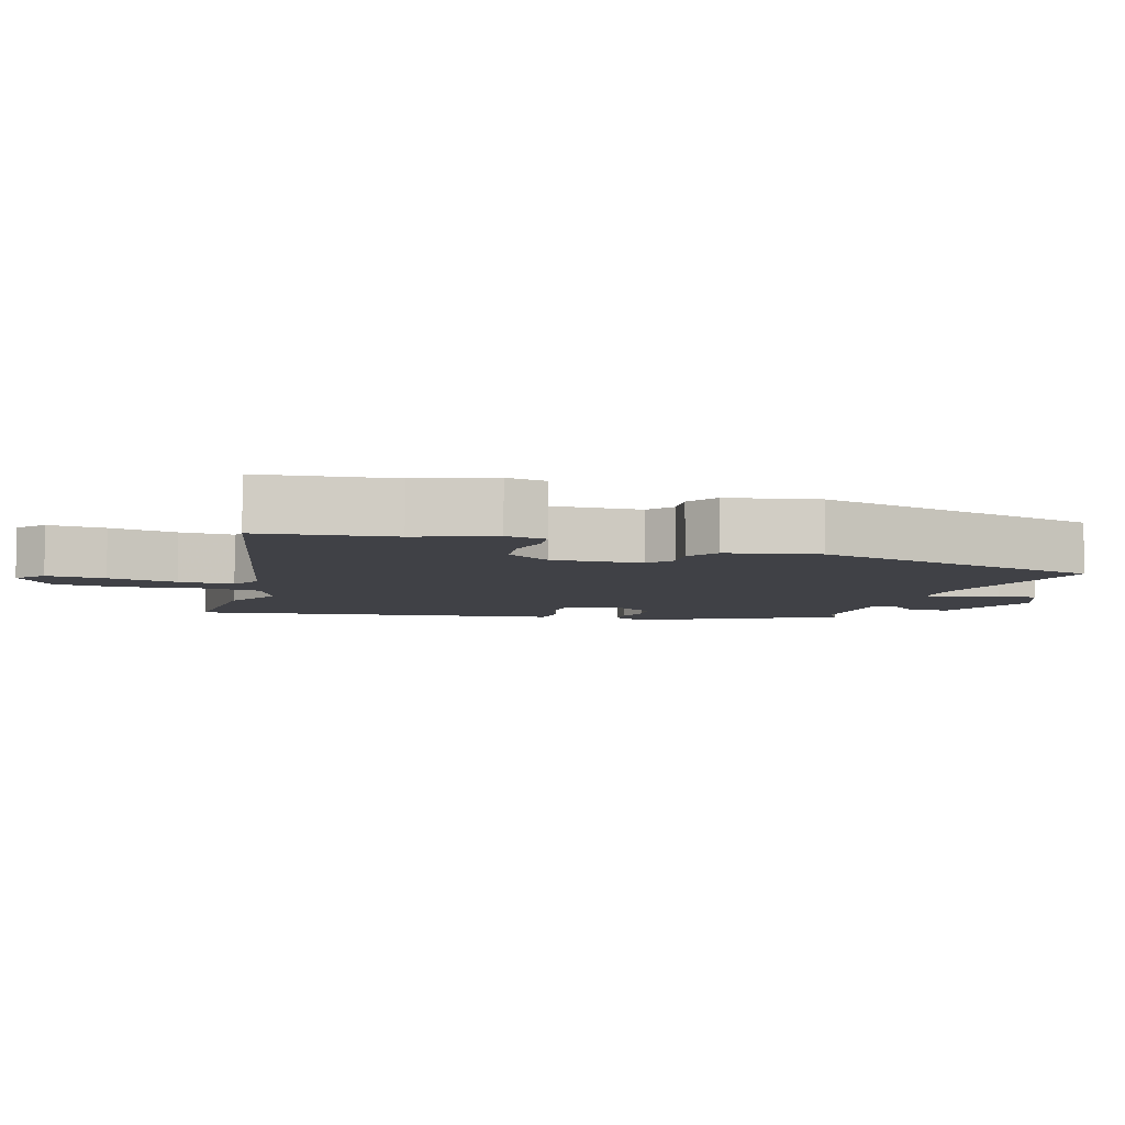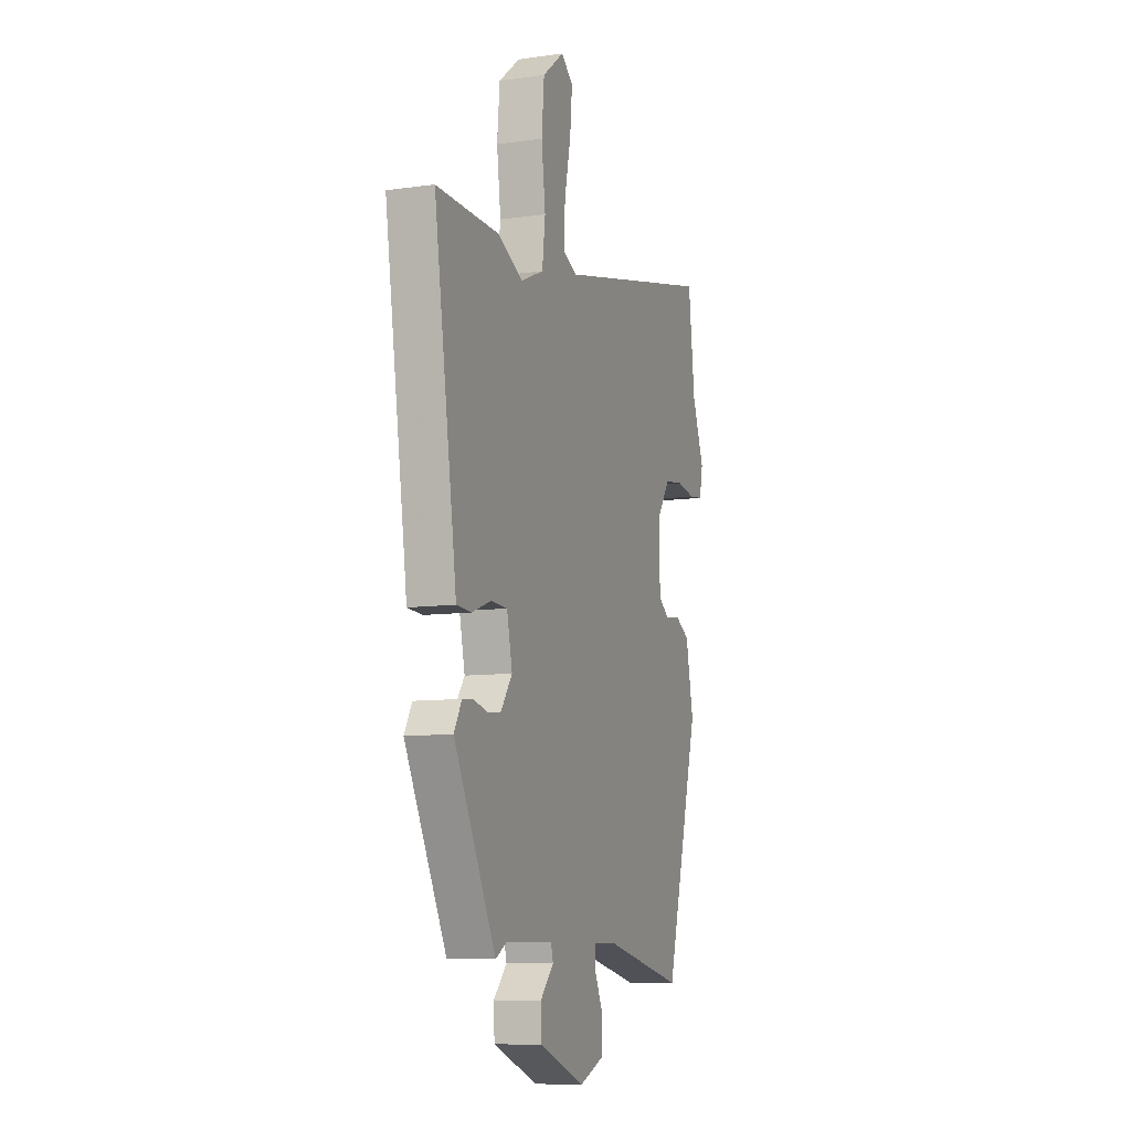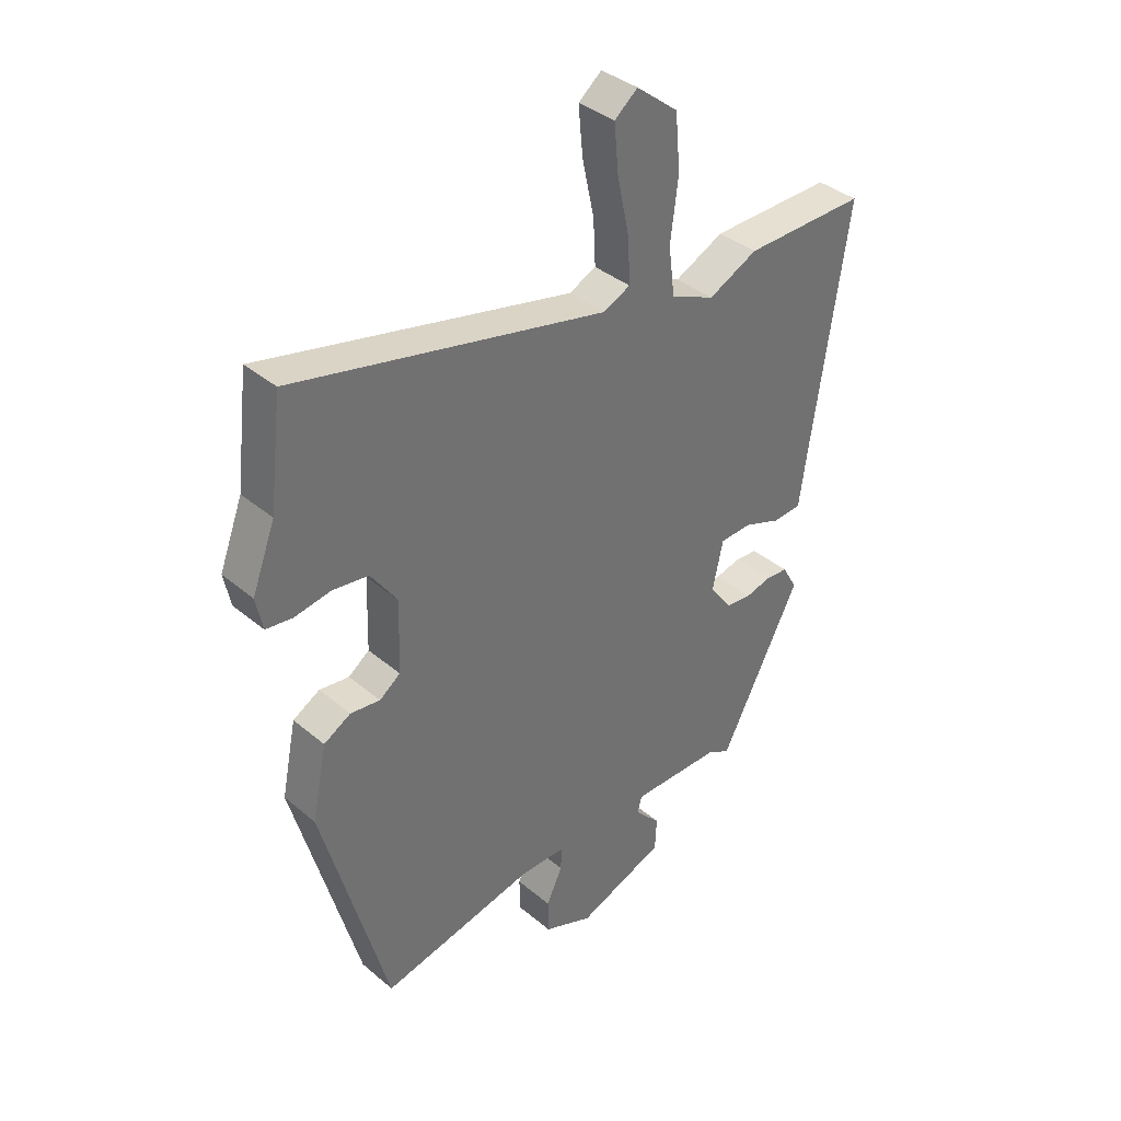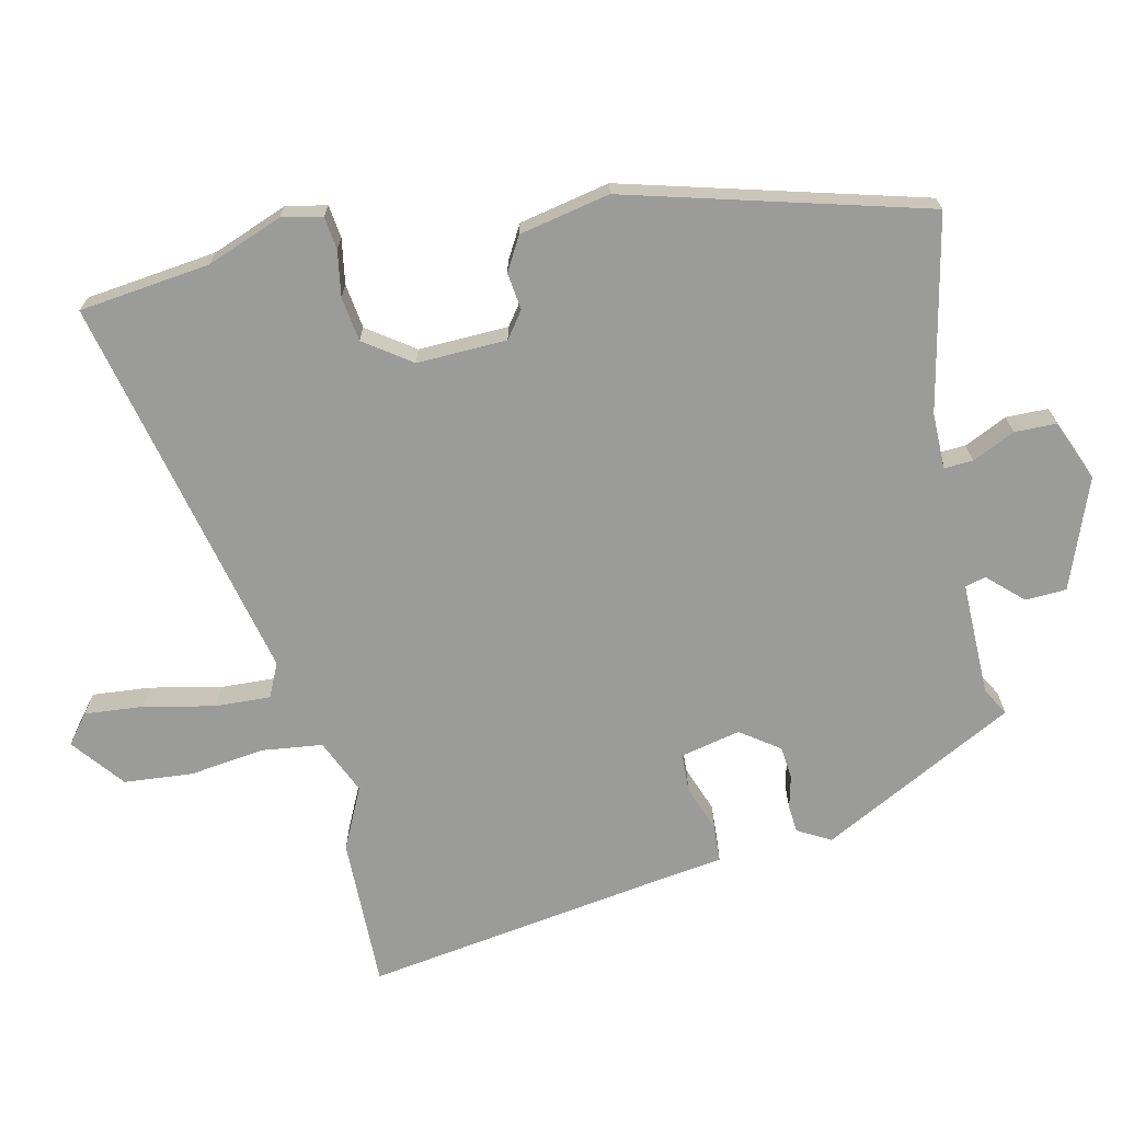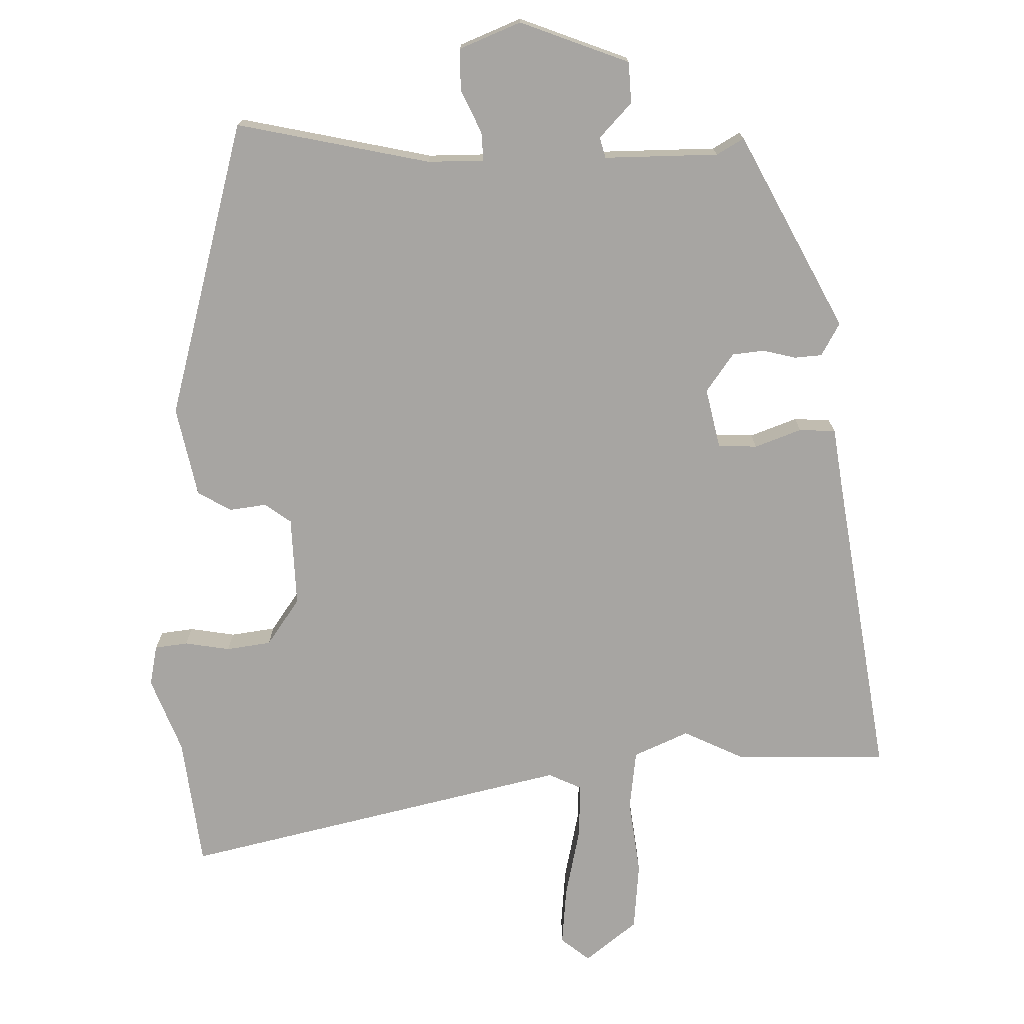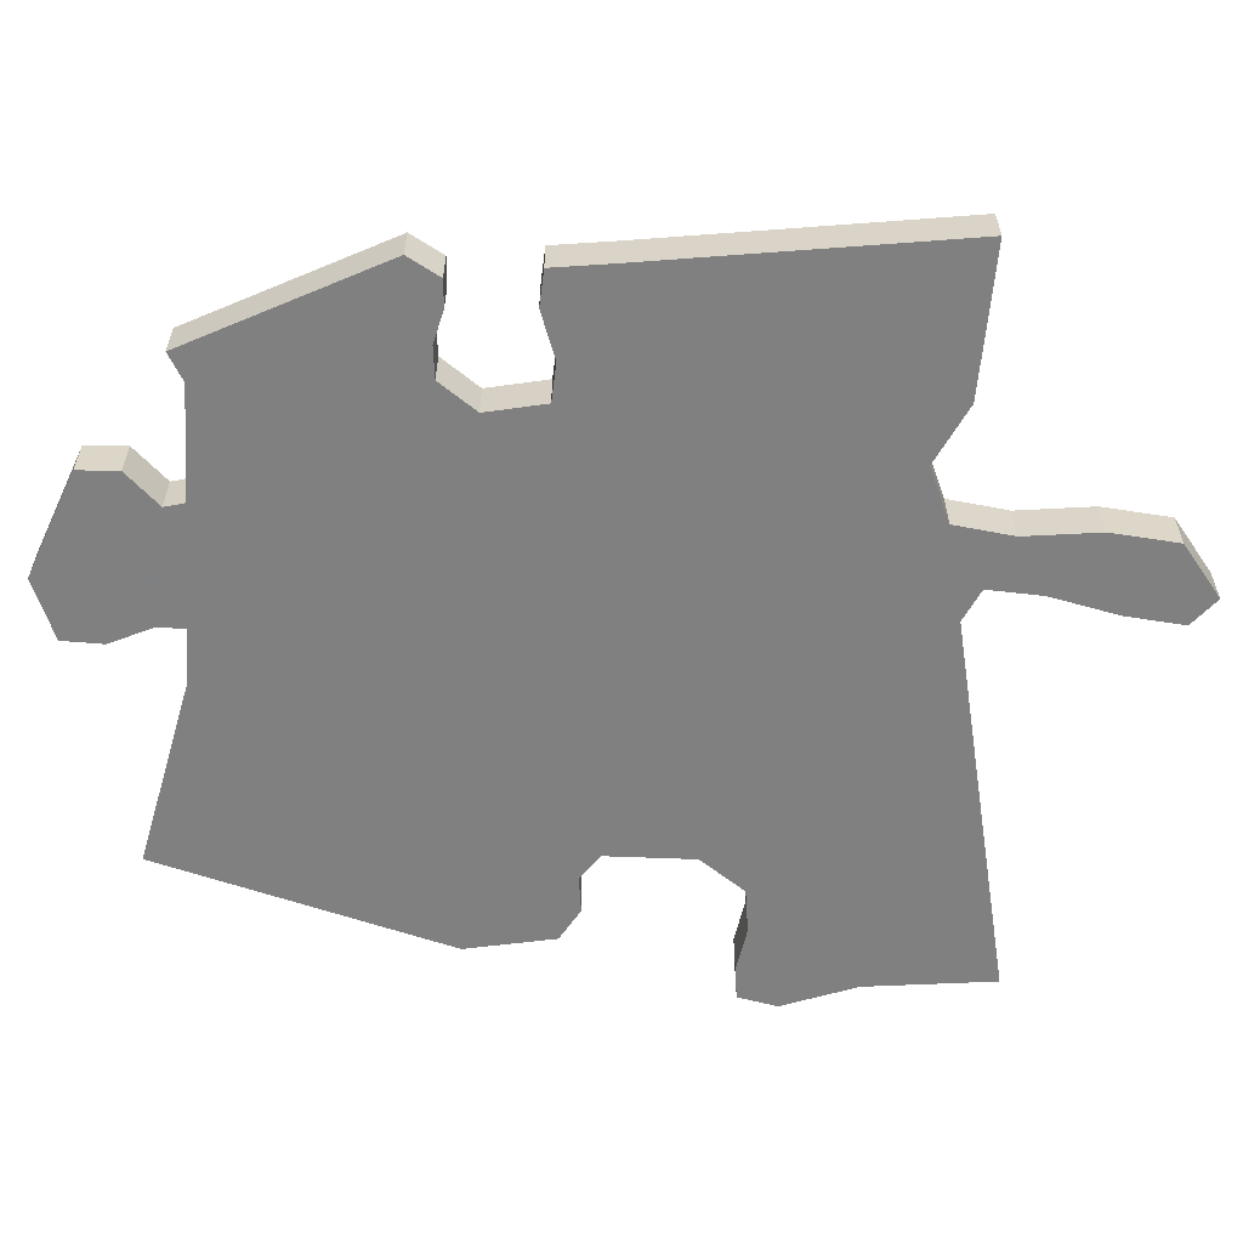
<metadata>
{"format":"obj","ext":"obj","renderer":"f3d","projection":"perspective","resolution":1024,"background":"white","views":[{"elev":-6.0,"azim":72.2,"up":"+Y"},{"elev":-9.1,"azim":-69.6,"up":"+Z"},{"elev":37.4,"azim":137.0,"up":"+Z"},{"elev":-69.6,"azim":102.7,"up":"+Y"},{"elev":-73.9,"azim":-178.7,"up":"+Y"},{"elev":-60.0,"azim":-94.1,"up":"+Y"}]}
</metadata>
<code>
v -0.613 0.07 0.502
v -0.392 0.07 0.498
v -0.303 0.07 0.455
v -0.223 0.07 0.49
v -0.212 0.07 0.578
v -0.226 0.07 0.688
v -0.217 0.07 0.788
v -0.141 0.07 0.848
v -0.099 0.07 0.814
v -0.107 0.07 0.728
v -0.129 0.07 0.626
v -0.133 0.07 0.545
v -0.084 0.07 0.522
v 0.482 0.07 0.651
v 0.505 0.07 0.46
v 0.547 0.07 0.35
v 0.535 0.07 0.291
v 0.487 0.07 0.285
v 0.421 0.07 0.296
v 0.356 0.07 0.287
v 0.308 0.07 0.219
v 0.312 0.07 0.088
v 0.35 0.07 0.06
v 0.404 0.07 0.067
v 0.453 0.07 0.039
v 0.48 0.07 -0.093
v 0.361 0.07 -0.527
v 0.079 0.07 -0.466
v -0.003 0.07 -0.466
v -0.001 0.07 -0.508
v 0.028 0.07 -0.57
v 0.027 0.07 -0.631
v -0.062 0.07 -0.667
v -0.221 0.07 -0.606
v -0.224 0.07 -0.546
v -0.177 0.07 -0.496
v -0.185 0.07 -0.466
v -0.351 0.07 -0.467
v -0.391 0.07 -0.49
v -0.538 0.07 -0.206
v -0.511 0.07 -0.158
v -0.471 0.07 -0.155
v -0.423 0.07 -0.167
v -0.376 0.07 -0.162
v -0.336 0.07 -0.106
v -0.355 0.07 -0.019
v -0.412 0.07 -0.016
v -0.48 0.07 -0.041
v -0.533 0.07 -0.038
v -0.545 0.07 0.048
v -0.613 0 0.502
v -0.392 0 0.498
v -0.303 0 0.455
v -0.223 0 0.49
v -0.212 0 0.578
v -0.226 0 0.688
v -0.217 0 0.788
v -0.141 0 0.848
v -0.099 0 0.814
v -0.107 0 0.728
v -0.129 0 0.626
v -0.133 0 0.545
v -0.084 0 0.522
v 0.482 0 0.651
v 0.505 0 0.46
v 0.547 0 0.35
v 0.535 0 0.291
v 0.487 0 0.285
v 0.421 0 0.296
v 0.356 0 0.287
v 0.308 0 0.219
v 0.312 0 0.088
v 0.35 0 0.06
v 0.404 0 0.067
v 0.453 0 0.039
v 0.48 0 -0.093
v 0.361 0 -0.527
v 0.079 0 -0.466
v -0.003 0 -0.466
v -0.001 0 -0.508
v 0.028 0 -0.57
v 0.027 0 -0.631
v -0.062 0 -0.667
v -0.221 0 -0.606
v -0.224 0 -0.546
v -0.177 0 -0.496
v -0.185 0 -0.466
v -0.351 0 -0.467
v -0.391 0 -0.49
v -0.538 0 -0.206
v -0.511 0 -0.158
v -0.471 0 -0.155
v -0.423 0 -0.167
v -0.376 0 -0.162
v -0.336 0 -0.106
v -0.355 0 -0.019
v -0.412 0 -0.016
v -0.48 0 -0.041
v -0.533 0 -0.038
v -0.545 0 0.048
f 47 48 49 50
f 46 47 50 1
f 40 41 42 43
f 38 39 40 43
f 37 38 43 44
f 33 34 35 36
f 33 36 37
f 30 31 32 33
f 29 30 33 37
f 25 26 27 28
f 23 24 25 28
f 22 23 28 29
f 21 22 29 37
f 16 17 18 19
f 15 16 19 20
f 13 14 15 20
f 12 13 20 21
f 8 9 10 11
f 8 11 12
f 5 6 7 8
f 4 5 8 12
f 46 1 2 3
f 45 46 3 4
f 37 44 45
f 21 37 45
f 4 12 21 45
f 100 99 98 97
f 51 100 97 96
f 93 92 91 90
f 93 90 89 88
f 94 93 88 87
f 86 85 84 83
f 87 86 83
f 83 82 81 80
f 87 83 80 79
f 78 77 76 75
f 78 75 74 73
f 79 78 73 72
f 87 79 72 71
f 69 68 67 66
f 70 69 66 65
f 70 65 64 63
f 71 70 63 62
f 61 60 59 58
f 62 61 58
f 58 57 56 55
f 62 58 55 54
f 53 52 51 96
f 54 53 96 95
f 95 94 87
f 95 87 71
f 95 71 62 54
f 1 51 52 2
f 2 52 53 3
f 3 53 54 4
f 4 54 55 5
f 5 55 56 6
f 6 56 57 7
f 7 57 58 8
f 8 58 59 9
f 9 59 60 10
f 10 60 61 11
f 11 61 62 12
f 12 62 63 13
f 13 63 64 14
f 14 64 65 15
f 15 65 66 16
f 16 66 67 17
f 17 67 68 18
f 18 68 69 19
f 19 69 70 20
f 20 70 71 21
f 21 71 72 22
f 22 72 73 23
f 23 73 74 24
f 24 74 75 25
f 25 75 76 26
f 26 76 77 27
f 27 77 78 28
f 28 78 79 29
f 29 79 80 30
f 30 80 81 31
f 31 81 82 32
f 32 82 83 33
f 33 83 84 34
f 34 84 85 35
f 35 85 86 36
f 36 86 87 37
f 37 87 88 38
f 38 88 89 39
f 39 89 90 40
f 40 90 91 41
f 41 91 92 42
f 42 92 93 43
f 43 93 94 44
f 44 94 95 45
f 45 95 96 46
f 46 96 97 47
f 47 97 98 48
f 48 98 99 49
f 49 99 100 50
f 50 100 51 1

</code>
